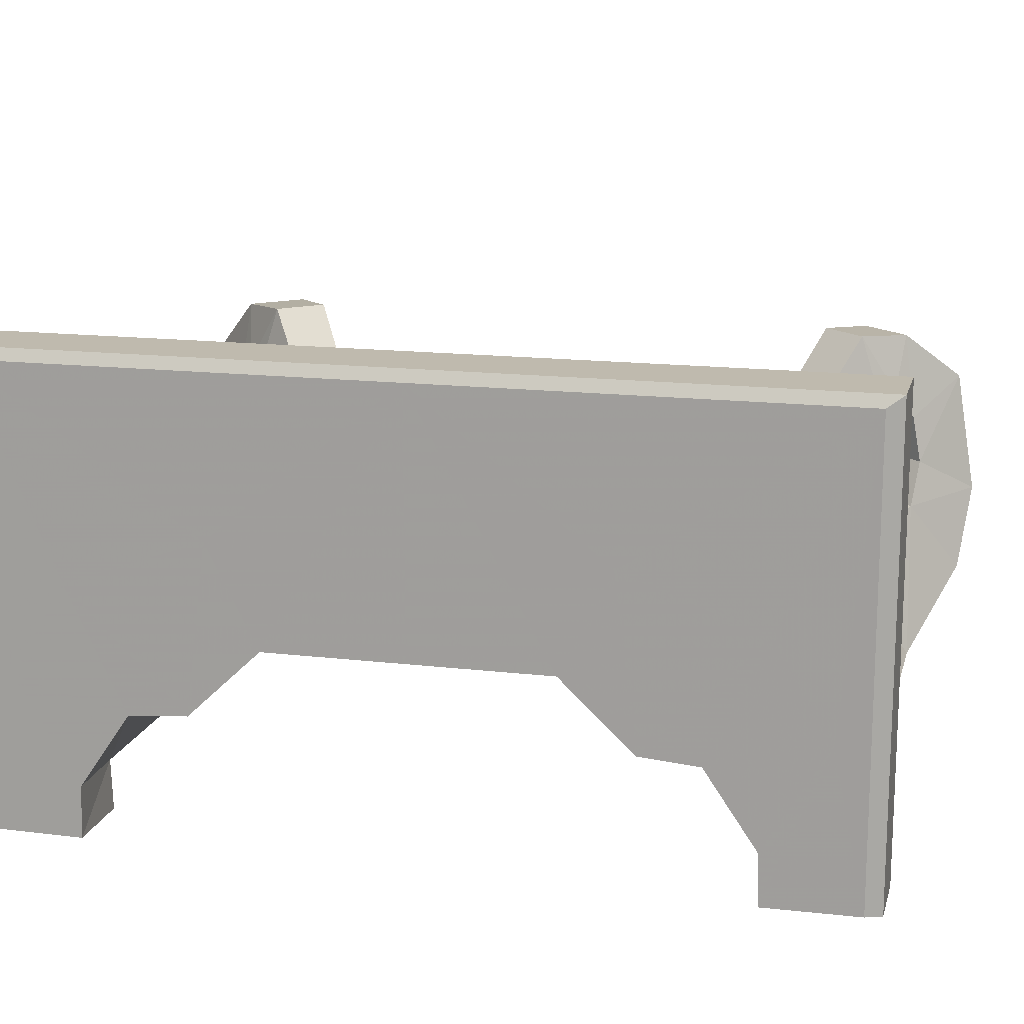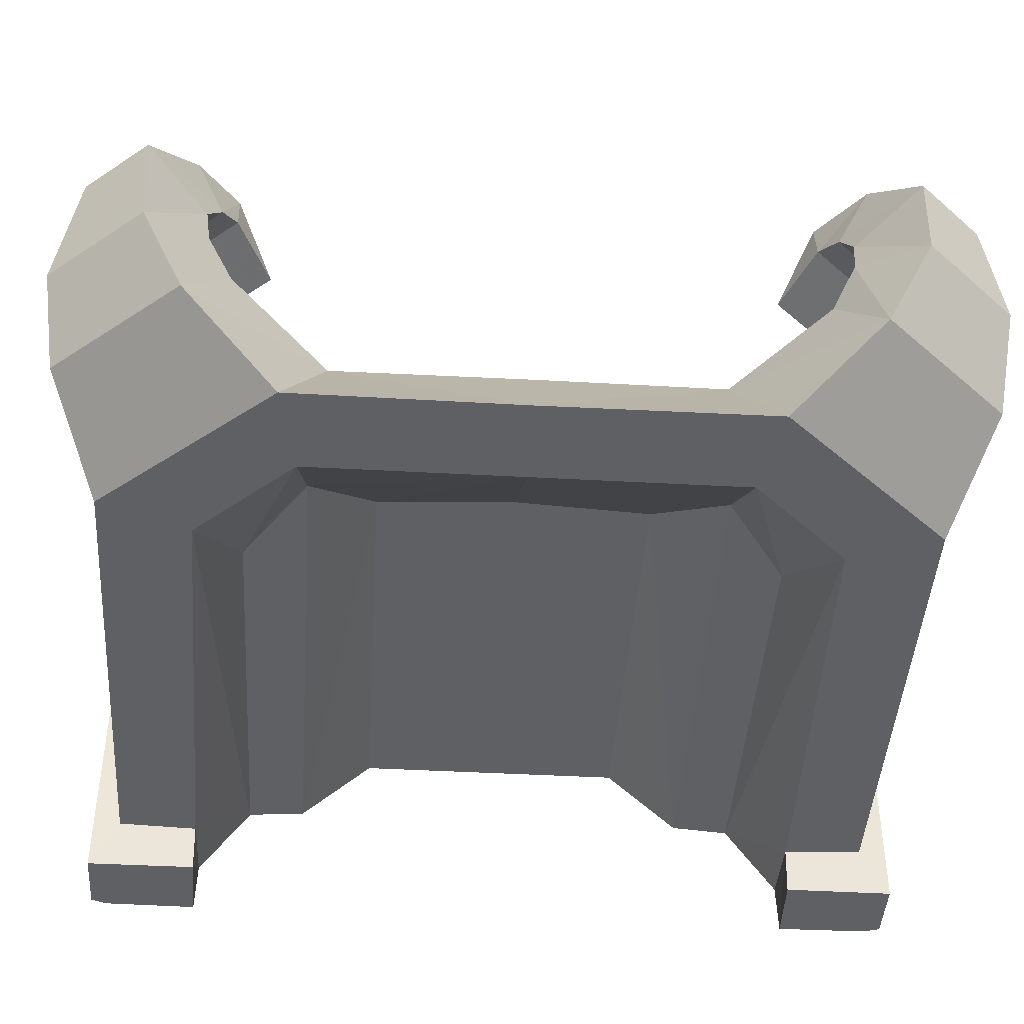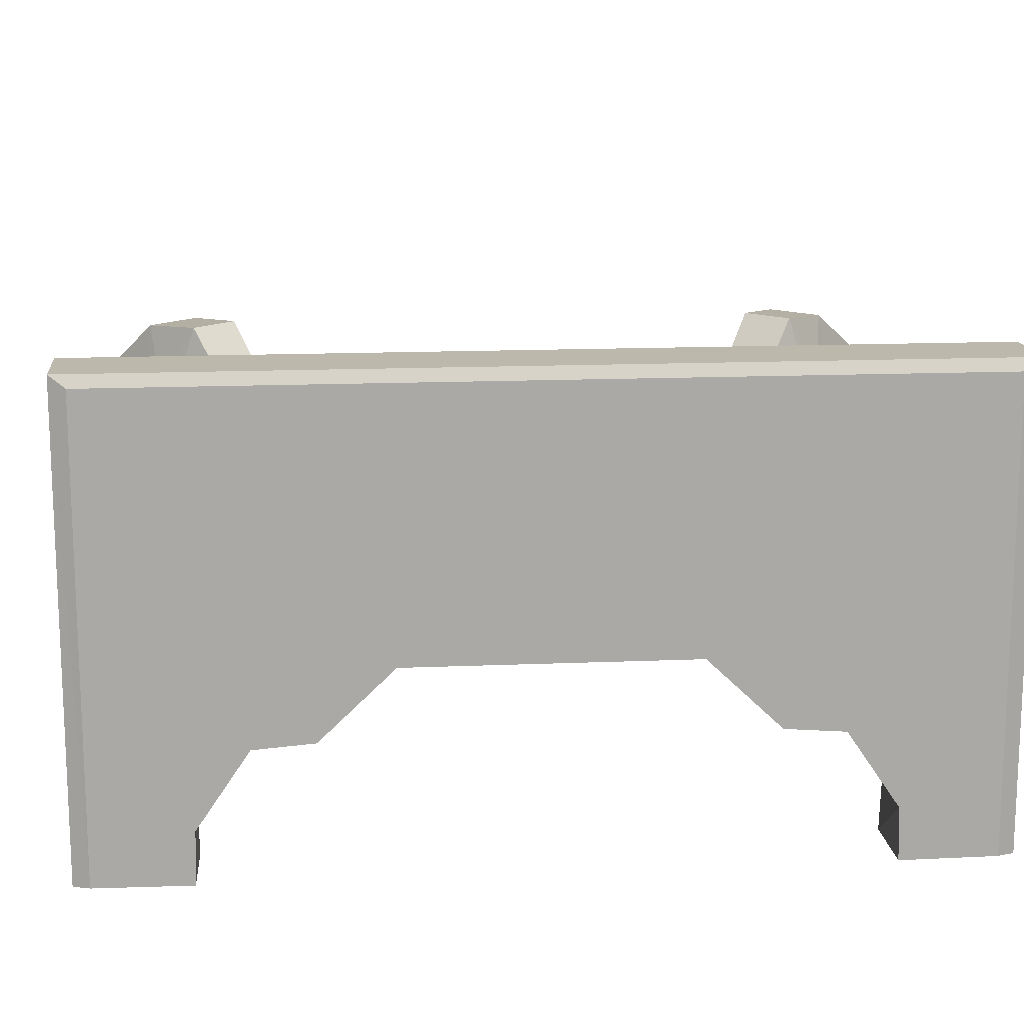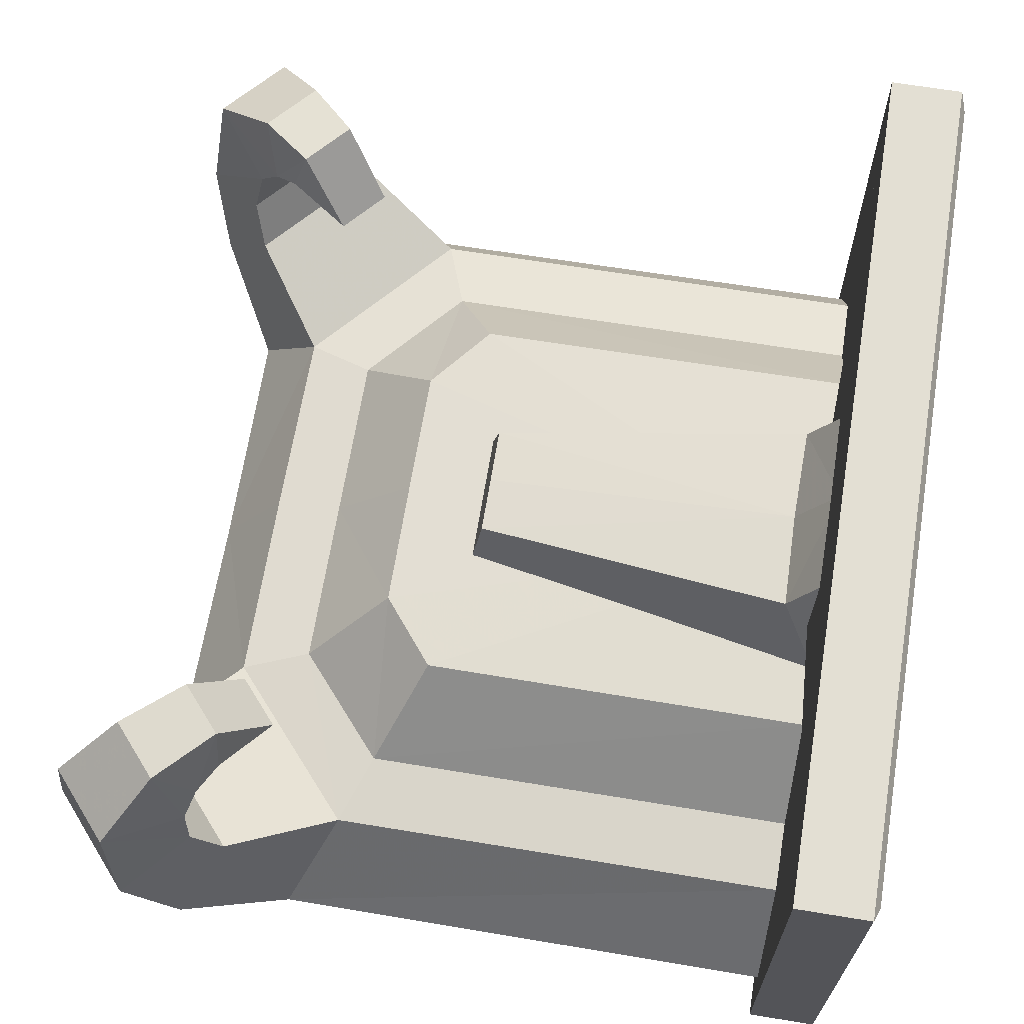
<metadata>
{"format":"obj","ext":"obj","renderer":"f3d","projection":"perspective","resolution":1024,"background":"white","views":[{"elev":15.5,"azim":-76.1,"up":"+Y"},{"elev":-44.2,"azim":86.3,"up":"+Y"},{"elev":14.9,"azim":-95.1,"up":"+Y"},{"elev":67.1,"azim":-170.7,"up":"+Y"}]}
</metadata>
<code>
g chest_shop3_R_lid_mesh
v 0.8956 1.272 -0.5122
v 0.9523 1.27 -0.6617
v 0.1209 1.27 -0.665
v 0.8956 1.272 -0.5122
v 0.1209 1.27 -0.665
v 0.121 1.265 -0.5289
v 0.0001284 1.392 -0.4414
v 0.7213 1.392 -0.4442
v 0.8956 1.272 -0.5122
v 0.0001284 1.392 -0.4414
v 0.8956 1.272 -0.5122
v 0.121 1.265 -0.5289
v 1.048 1.272 -0.348
v 1.203 1.27 -0.3753
v 0.9523 1.27 -0.6617
v 1.048 1.272 -0.348
v 0.9523 1.27 -0.6617
v 0.8956 1.272 -0.5122
v 1.114 1.394 -0.737
v 1.203 1.27 -0.3753
v 1.299 1.394 -0.5261
v 1.327 1.541 -0.6018
v 1.193 1.541 -0.7543
v 1.298 1.727 -0.6166
v 1.204 1.727 -0.7235
v 1.199 1.826 -0.5527
v 1.128 1.826 -0.6345
v 0.1447 1.62 0.007561
v 0.1208 1.61 -0.3109
v 0.7547 1.61 -0.3085
v 0.1447 1.62 0.007561
v 0.8428 1.61 -0.2001
v 0.1447 1.62 0.007561
v 0.8433 1.61 0.007561
v 0.8956 1.272 0.5274
v 0.121 1.265 0.544
v 0.1209 1.27 0.6801
v 0.8956 1.272 0.5274
v 0.1209 1.27 0.6801
v 0.9523 1.27 0.6769
v 0.0001284 1.392 0.4565
v 0.121 1.265 0.544
v 0.8956 1.272 0.5274
v 0.0001284 1.392 0.4565
v 0.8956 1.272 0.5274
v 0.7213 1.392 0.4594
v 1.048 1.272 0.3631
v 0.8956 1.272 0.5274
v 0.9523 1.27 0.6769
v 1.116 1.394 0.75
v 1.203 1.27 0.3905
v 1.297 1.394 0.5433
v 1.324 1.529 0.6116
v 1.187 1.529 0.7672
v 1.291 1.739 0.6279
v 1.199 1.739 0.7323
v 1.186 1.827 0.5576
v 1.116 1.827 0.6381
v 1.048 1.272 0.3631
v 0.9523 1.27 0.6769
v 1.203 1.27 0.3905
v 0.1447 1.62 0.007561
v 0.7547 1.61 0.3236
v 0.1208 1.61 0.3261
v 0.1447 1.62 0.007561
v 0.8428 1.61 0.2152
v 0.1447 1.62 0.007561
v 0.8433 1.61 0.007561
v 0.121 1.265 -0.5289
v 0.1211 1.181 -0.5261
v 0.0001284 1.179 -0.5289
v 0.1211 1.181 0.5412
v 0.0001284 1.266 0.5415
v 0.0001284 1.179 0.544
v 0.9523 1.27 -0.6617
v 0.1208 1.451 -0.5541
v 0.1209 1.27 -0.665
v 0.9523 1.27 -0.6617
v 0.8719 1.451 -0.554
v 1.043 1.524 -0.6487
v 1.114 1.394 -0.737
v 1.043 1.524 -0.6487
v 1.193 1.541 -0.7543
v 1.043 1.524 -0.6487
v 1.088 1.602 -0.6607
v 1.204 1.727 -0.7235
v 1.091 1.674 -0.6478
v 1.128 1.826 -0.6345
v 1.072 1.726 -0.617
v 1.04 1.835 -0.5499
v 1.04 1.752 -0.5762
v 0.9728 1.725 -0.488
v 1.299 1.394 -0.5261
v 1.203 1.27 -0.3753
v 1.087 1.451 -0.3105
v 1.202 1.524 -0.4668
v 1.202 1.524 -0.4668
v 1.087 1.451 -0.3105
v 0.8719 1.451 -0.554
v 1.043 1.524 -0.6487
v 1.088 1.602 -0.6607
v 1.225 1.602 -0.5048
v 1.091 1.674 -0.6478
v 1.208 1.674 -0.5143
v 1.072 1.726 -0.617
v 1.175 1.726 -0.4996
v 1.04 1.752 -0.5762
v 1.13 1.752 -0.4739
v 0.9728 1.725 -0.488
v 1.034 1.725 -0.4184
v 0.9773 1.465 -0.2721
v 1.087 1.451 -0.3105
v 1.088 1.451 0.007561
v 0.9773 1.465 0.2872
v 0.9775 1.465 0.007561
v 0.8719 1.451 0.5691
v 0.8305 1.465 0.4559
v 0.8719 1.451 0.5691
v 0.1208 1.465 0.4569
v 0.1208 1.451 0.5693
v 1.299 1.394 -0.5261
v 1.202 1.524 -0.4668
v 1.225 1.602 -0.5048
v 1.327 1.541 -0.6018
v 1.208 1.674 -0.5143
v 1.298 1.727 -0.6166
v 1.175 1.726 -0.4996
v 1.175 1.726 -0.4996
v 1.199 1.826 -0.5527
v 1.298 1.727 -0.6166
v 1.13 1.752 -0.4739
v 1.104 1.835 -0.4774
v 1.034 1.725 -0.4184
v 1.04 1.835 -0.5499
v 1.034 1.725 -0.4184
v 0.9728 1.725 -0.488
v 1.104 1.835 -0.4774
v 1.128 1.826 -0.6345
v 1.199 1.826 -0.5527
v 0.009271 1.181 -0.7122
v 0.1211 1.181 -0.7122
v 0.129 1.962 -0.7122
v 0.009875 1.962 -0.7122
v 1.2 1.272 0.007561
v 1.088 1.451 0.007561
v 1.087 1.451 -0.3105
v 1.203 1.27 -0.3753
v 1.048 1.272 0.007561
v 1.2 1.272 0.007561
v 1.203 1.27 -0.3753
v 1.048 1.272 -0.348
v 0.8305 1.465 -0.4408
v 0.7547 1.61 -0.3085
v 0.1208 1.61 -0.3109
v 0.1208 1.465 -0.4417
v 0.8428 1.61 -0.2001
v 0.7547 1.61 -0.3085
v 0.8305 1.465 -0.4408
v 0.9773 1.465 -0.2721
v 0.9775 1.465 0.007561
v 0.8433 1.61 0.007561
v 0.8428 1.61 -0.2001
v 0.9773 1.465 -0.2721
v 0.8719 1.451 -0.554
v 0.1208 1.465 -0.4417
v 0.1208 1.451 -0.5541
v 0.8305 1.465 -0.4408
v 0.9773 1.465 -0.2721
v 0.8719 1.451 -0.554
v 1.088 1.451 0.007561
v 0.9775 1.465 0.007561
v 1.086 1.451 0.3248
v 0.9773 1.465 0.2872
v 0.8719 1.451 0.5691
v 1.204 1.524 0.4802
v 1.086 1.451 0.3248
v 1.041 1.524 0.6655
v 1.086 1.598 0.6751
v 1.221 1.598 0.5205
v 1.091 1.679 0.6596
v 1.204 1.679 0.5306
v 1.067 1.729 0.6265
v 1.169 1.729 0.5112
v 1.13 1.752 0.489
v 1.04 1.752 0.5913
v 0.9728 1.725 0.5031
v 1.034 1.725 0.4335
v 0.7213 1.392 -0.4442
v 1.048 1.272 -0.348
v 0.8956 1.272 -0.5122
v 0.8773 1.4 -0.3382
v 0.0001284 1.392 -0.4414
v 1.048 1.272 0.007561
v 0.0001284 1.4 -0.3432
v 0.7312 1.514 -0.2265
v 0.75 1.51 0.007561
v 0.0001284 1.514 -0.2229
v 0.0001071 1.514 0.007561
v 0.129 1.962 0.007561
v 0.009875 1.962 0.007561
v 0.009875 1.962 -0.7122
v 0.129 1.962 -0.7122
v 0.129 1.962 -0.7122
v 0.1447 1.62 0.007561
v 0.129 1.962 0.007561
v 0.1208 1.61 -0.3109
v 0.1208 1.465 -0.4417
v 0.1208 1.451 -0.5541
v 0.1211 1.181 -0.7122
v 0.1209 1.27 -0.665
v 0.1211 1.181 -0.5261
v 0.121 1.265 -0.5289
v 0.0001284 1.392 -0.4414
v 0.121 1.265 -0.5289
v 0.0001284 1.266 -0.5264
v 0.0001284 1.179 -0.5289
v 1.215e-11 1.943 0.007561
v 0.0001071 1.514 0.007561
v 0.0001284 1.514 -0.2229
v 6.542e-05 1.682 -0.3073
v 0.0001284 1.4 -0.3432
v 0 1.943 -0.6855
v 7.019e-05 1.598 -0.5394
v 0.0001284 1.392 -0.4414
v 7.324e-05 1.443 -0.6326
v 0 1.181 -0.6855
v 0.0001284 1.266 -0.5264
v 0.0001284 1.179 -0.5289
v 0.1855 1.731 0.007561
v 0.1821 1.727 -0.1481
v 0.7003 1.693 -0.08238
v 0.7001 1.694 0.007561
v 0.7003 1.693 -0.08238
v 0.1165 1.611 -0.2121
v 0.7144 1.611 -0.1005
v 0.1821 1.727 -0.1481
v 0.1191 1.843 -0.1439
v 0.7001 1.694 0.007561
v 0.7003 1.693 -0.08238
v 0.7144 1.611 -0.1005
v 0.7147 1.61 0.007561
v 0.1234 1.841 0.007561
v 0.1191 1.843 -0.1439
v 0.1821 1.727 -0.1481
v 0.1855 1.731 0.007561
v 0.009271 1.181 0.7273
v 0.009875 1.962 0.7273
v 0.129 1.962 0.7273
v 0.1211 1.181 0.7273
v 1.2 1.272 0.007561
v 1.203 1.27 0.3905
v 1.086 1.451 0.3248
v 1.088 1.451 0.007561
v 1.048 1.272 0.007561
v 1.048 1.272 0.3631
v 1.203 1.27 0.3905
v 1.2 1.272 0.007561
v 0.8305 1.465 0.4559
v 0.1208 1.465 0.4569
v 0.1208 1.61 0.3261
v 0.7547 1.61 0.3236
v 0.8428 1.61 0.2152
v 0.9773 1.465 0.2872
v 0.8305 1.465 0.4559
v 0.7547 1.61 0.3236
v 0.9775 1.465 0.007561
v 0.9773 1.465 0.2872
v 0.8428 1.61 0.2152
v 0.8433 1.61 0.007561
v 0.7213 1.392 0.4594
v 0.8956 1.272 0.5274
v 1.048 1.272 0.3631
v 0.8773 1.4 0.3533
v 0.0001284 1.392 0.4565
v 1.048 1.272 0.007561
v 0.0001284 1.4 0.3583
v 0.7312 1.514 0.2416
v 0.75 1.51 0.007561
v 0.0001284 1.514 0.238
v 0.0001071 1.514 0.007561
v 0.129 1.962 0.007561
v 0.129 1.962 0.7273
v 0.009875 1.962 0.7273
v 0.009875 1.962 0.007561
v 0.129 1.962 0.7273
v 0.129 1.962 0.007561
v 0.1447 1.62 0.007561
v 0.1208 1.61 0.3261
v 0.1208 1.465 0.4569
v 0.1208 1.451 0.5693
v 0.1211 1.181 0.7273
v 0.1209 1.27 0.6801
v 0.1211 1.181 0.5412
v 0.121 1.265 0.544
v 0.0001284 1.392 0.4565
v 0.0001284 1.266 0.5415
v 0.121 1.265 0.544
v 0.1211 1.181 0.5412
v 1.215e-11 1.943 0.007561
v 0.0001284 1.514 0.238
v 0.0001071 1.514 0.007561
v 6.542e-05 1.682 0.3225
v 0.0001284 1.4 0.3583
v 0 1.943 0.7006
v 7.019e-05 1.598 0.5545
v 0.0001284 1.392 0.4565
v 7.324e-05 1.443 0.6477
v 0 1.181 0.7006
v 0.0001284 1.266 0.5415
v 0.0001284 1.179 0.544
v 0.1855 1.731 0.007561
v 0.7001 1.694 0.007561
v 0.7003 1.693 0.0975
v 0.1821 1.727 0.1632
v 0.7003 1.693 0.0975
v 0.7144 1.611 0.1157
v 0.1165 1.611 0.2272
v 0.1821 1.727 0.1632
v 0.1191 1.843 0.159
v 0.7001 1.694 0.007561
v 0.7147 1.61 0.007561
v 0.7144 1.611 0.1157
v 0.7003 1.693 0.0975
v 0.1234 1.841 0.007561
v 0.1855 1.731 0.007561
v 0.1821 1.727 0.1632
v 0.1191 1.843 0.159
v 1.297 1.394 0.5433
v 1.086 1.451 0.3248
v 1.203 1.27 0.3905
v 1.204 1.524 0.4802
v 1.221 1.598 0.5205
v 1.324 1.529 0.6116
v 1.204 1.679 0.5306
v 1.291 1.739 0.6279
v 1.169 1.729 0.5112
v 1.186 1.827 0.5576
v 1.104 1.835 0.4925
v 1.13 1.752 0.489
v 1.034 1.725 0.4335
v 1.04 1.835 0.565
v 0.9728 1.725 0.5031
v 1.034 1.725 0.4335
v 1.104 1.835 0.4925
v 1.186 1.827 0.5576
v 1.116 1.827 0.6381
v 1.04 1.752 0.5913
v 0.9728 1.725 0.5031
v 1.04 1.835 0.565
v 1.067 1.729 0.6265
v 1.116 1.827 0.6381
v 1.091 1.679 0.6596
v 1.199 1.739 0.7323
v 1.086 1.598 0.6751
v 1.187 1.529 0.7672
v 1.041 1.524 0.6655
v 1.116 1.394 0.75
v 0.9523 1.27 0.6769
v 0.8719 1.451 0.5691
v 0.9523 1.27 0.6769
v 0.1208 1.451 0.5693
v 0.1209 1.27 0.6801
v 0 1.181 0.7006
v 0 1.943 0.7006
v 0.009875 1.962 0.7273
v 0.009271 1.181 0.7273
v 0.009875 1.962 0.007561
v 0.009875 1.962 0.7273
v 0 1.943 0.7006
v 1.215e-11 1.943 0.007561
v 0.009875 1.962 -0.7122
v 0.009875 1.962 0.007561
v 1.215e-11 1.943 0.007561
v 0 1.943 -0.6855
v 0 1.181 -0.6855
v 0.009271 1.181 -0.7122
v 0.009875 1.962 -0.7122
v 0 1.943 -0.6855
v 0.1211 1.181 -0.5261
v 0 1.181 -0.6855
v 0.0001284 1.179 -0.5289
v 0.1211 1.181 -0.7122
v 0.009271 1.181 -0.7122
v 0.0001284 1.179 0.544
v 0.1211 1.181 0.7273
v 0.1211 1.181 0.5412
v 0 1.181 0.7006
v 0.009271 1.181 0.7273
g chest_shop3_R_lid_mesh_0
f 3 2 1
f 6 5 4
f 9 8 7
f 12 11 10
f 15 14 13
f 18 17 16
f 20 17 19
f 21 20 19
f 22 21 19
f 23 22 19
f 22 23 24
f 23 25 24
f 24 25 26
f 25 27 26
f 30 29 28
f 32 30 31
f 34 32 33
f 37 36 35
f 40 39 38
f 43 42 41
f 46 45 44
f 49 48 47
f 49 51 50
f 51 52 50
f 52 53 50
f 53 54 50
f 54 53 55
f 56 54 55
f 56 55 57
f 58 56 57
f 61 60 59
f 64 63 62
f 63 66 65
f 66 68 67
f 71 70 69
f 74 73 72
f 77 76 75
f 76 79 78
f 78 79 80
f 81 78 80
f 83 81 82
f 85 83 84
f 83 85 86
f 85 87 86
f 86 87 88
f 87 89 88
f 90 88 89
f 91 90 89
f 92 90 91
f 95 94 93
f 96 95 93
f 99 98 97
f 100 99 97
f 101 100 97
f 102 101 97
f 101 102 103
f 102 104 103
f 103 104 105
f 104 106 105
f 107 105 106
f 108 107 106
f 109 107 108
f 110 109 108
f 112 99 111
f 112 111 113
f 115 114 113
f 117 116 114
f 117 119 118
f 119 120 118
f 123 122 121
f 124 123 121
f 123 124 125
f 124 126 125
f 125 126 127
f 130 129 128
f 131 128 129
f 132 131 129
f 133 131 132
f 136 135 134
f 135 137 134
f 134 137 138
f 137 139 138
f 142 141 140
f 143 142 140
f 146 145 144
f 147 146 144
f 150 149 148
f 151 150 148
f 154 153 152
f 155 154 152
f 158 157 156
f 159 158 156
f 162 161 160
f 163 162 160
f 166 165 164
f 165 167 164
f 169 167 168
f 168 171 170
f 173 172 170
f 174 172 173
f 176 174 175
f 174 177 175
f 177 178 175
f 178 179 175
f 179 178 180
f 181 179 180
f 181 180 182
f 183 181 182
f 184 183 182
f 185 184 182
f 185 186 184
f 186 187 184
f 190 189 188
f 189 191 188
f 188 191 192
f 189 193 191
f 191 194 192
f 191 193 195
f 194 191 195
f 193 196 195
f 197 194 195
f 197 195 196
f 198 197 196
f 201 200 199
f 202 201 199
f 205 204 203
f 204 206 203
f 206 207 203
f 207 208 203
f 203 208 209
f 208 210 209
f 209 210 211
f 210 212 211
f 215 214 213
f 215 216 214
f 219 218 217
f 220 219 217
f 220 221 219
f 222 220 217
f 223 221 220
f 222 223 220
f 224 221 223
f 225 223 222
f 225 224 223
f 222 226 225
f 224 225 227
f 225 226 228
f 227 225 228
f 231 230 229
f 232 231 229
f 235 234 233
f 234 236 233
f 237 236 234
f 240 239 238
f 241 240 238
f 244 243 242
f 245 244 242
f 248 247 246
f 249 248 246
f 252 251 250
f 253 252 250
f 256 255 254
f 257 256 254
f 260 259 258
f 261 260 258
f 264 263 262
f 265 264 262
f 268 267 266
f 269 268 266
f 272 271 270
f 273 272 270
f 273 270 274
f 275 272 273
f 276 273 274
f 275 273 277
f 273 276 277
f 278 275 277
f 276 279 277
f 277 279 278
f 279 280 278
f 283 282 281
f 284 283 281
f 287 286 285
f 288 287 285
f 289 288 285
f 290 289 285
f 290 285 291
f 292 290 291
f 292 291 293
f 294 292 293
f 297 296 295
f 296 297 298
f 301 300 299
f 300 302 299
f 303 302 300
f 302 304 299
f 303 305 302
f 305 304 302
f 303 306 305
f 305 307 304
f 306 307 305
f 308 304 307
f 307 306 309
f 308 307 310
f 307 309 310
f 313 312 311
f 314 313 311
f 317 316 315
f 318 317 315
f 318 319 317
f 322 321 320
f 323 322 320
f 326 325 324
f 327 326 324
f 330 329 328
f 329 331 328
f 331 332 328
f 332 333 328
f 333 332 334
f 335 333 334
f 335 334 336
f 337 335 336
f 338 337 336
f 339 338 336
f 339 340 338
f 343 342 341
f 344 343 341
f 344 341 345
f 341 346 345
f 349 348 347
f 349 347 350
f 351 349 350
f 350 352 351
f 352 353 351
f 352 354 353
f 354 355 353
f 355 354 356
f 357 355 356
f 358 357 356
f 359 358 356
f 359 361 360
f 361 362 360
f 365 364 363
f 366 365 363
f 369 368 367
f 370 369 367
f 373 372 371
f 374 373 371
f 377 376 375
f 378 377 375
f 381 380 379
f 380 382 379
f 382 380 383
f 386 385 384
f 385 387 384
f 388 387 385

</code>
